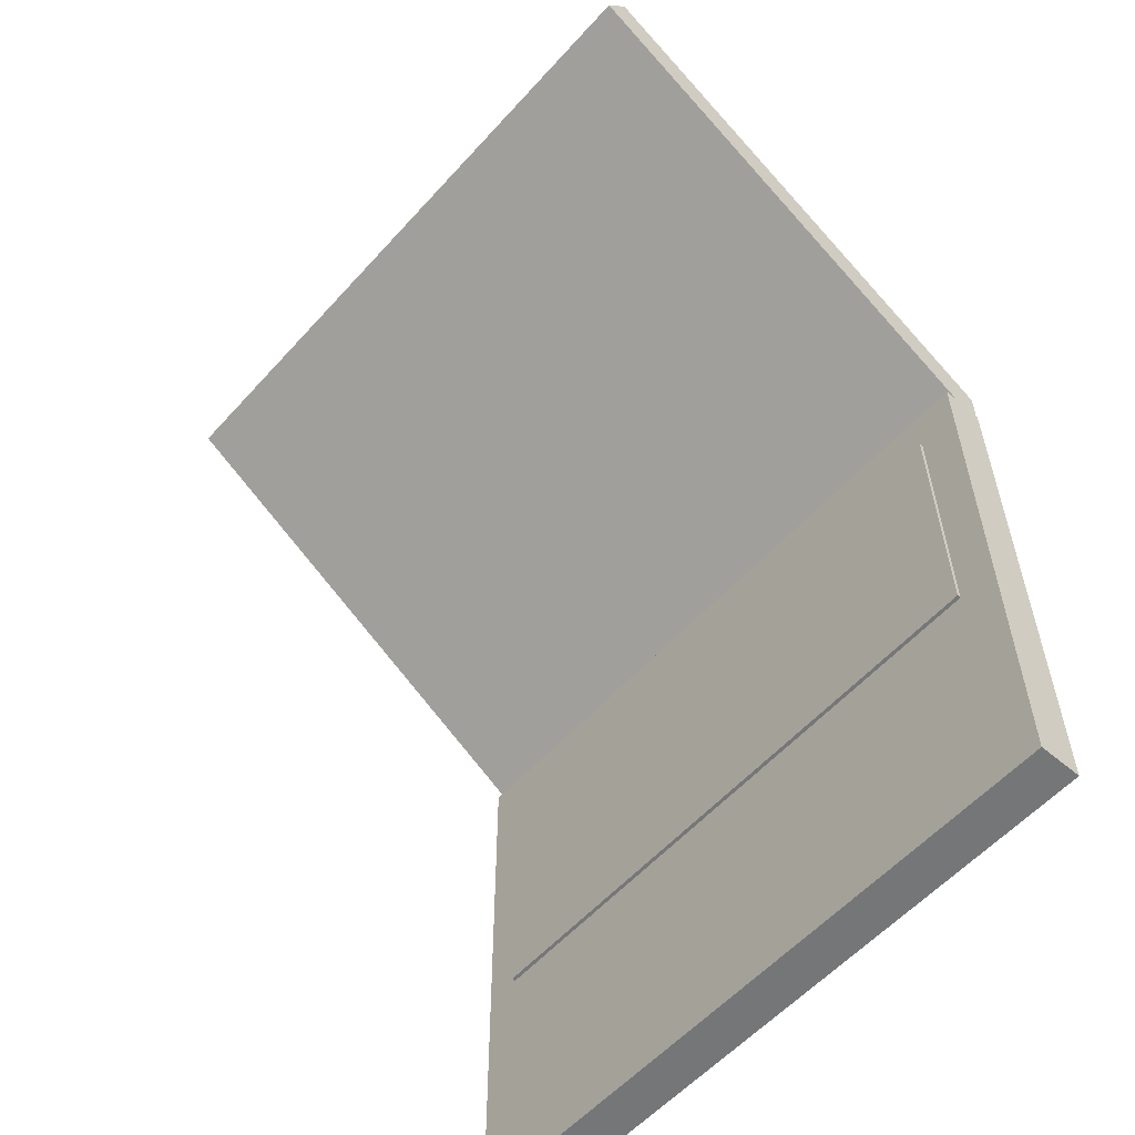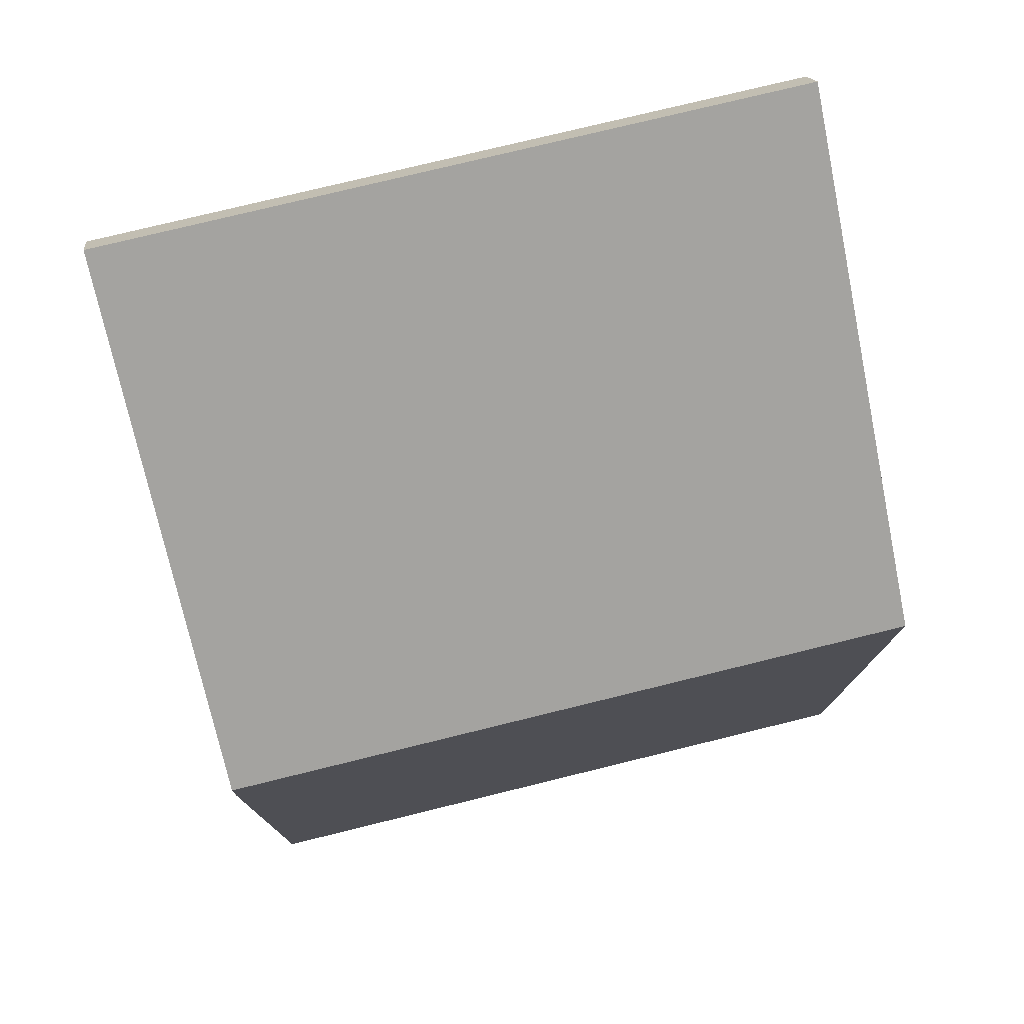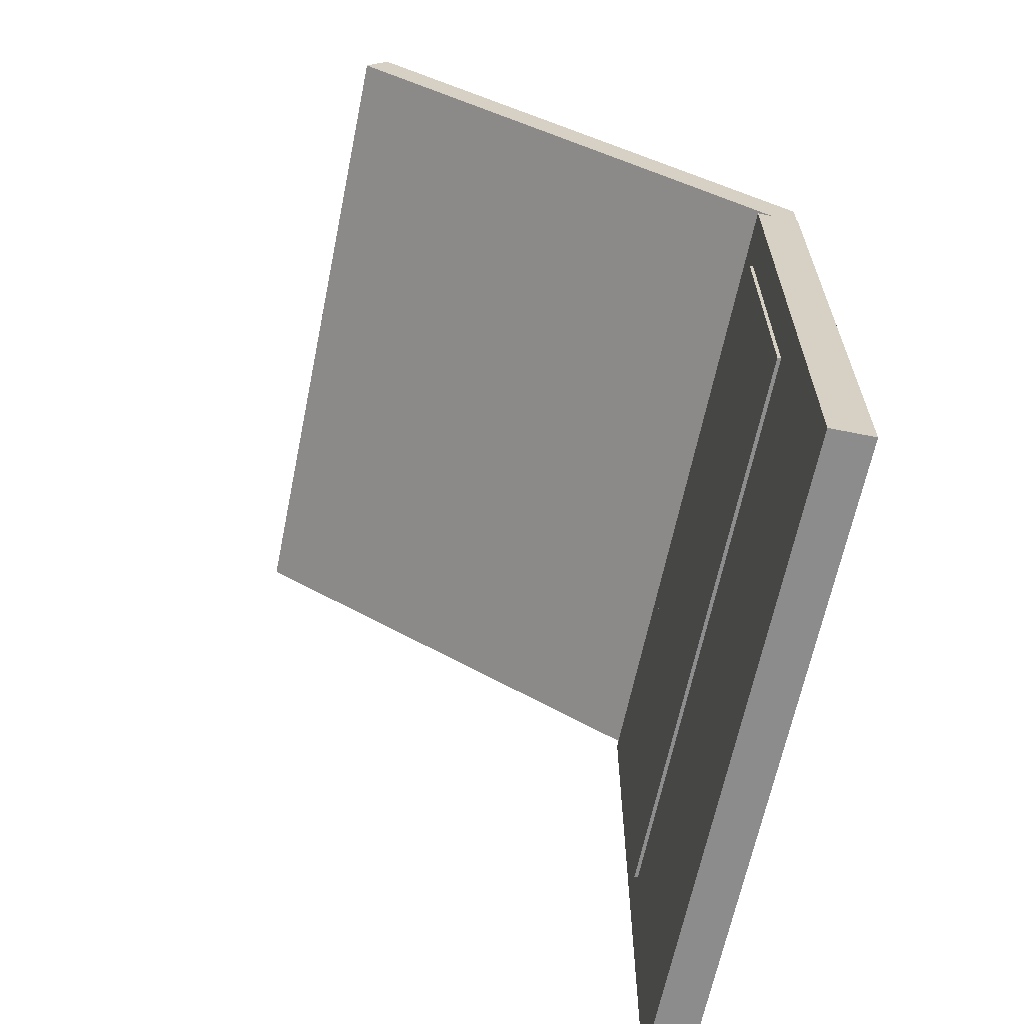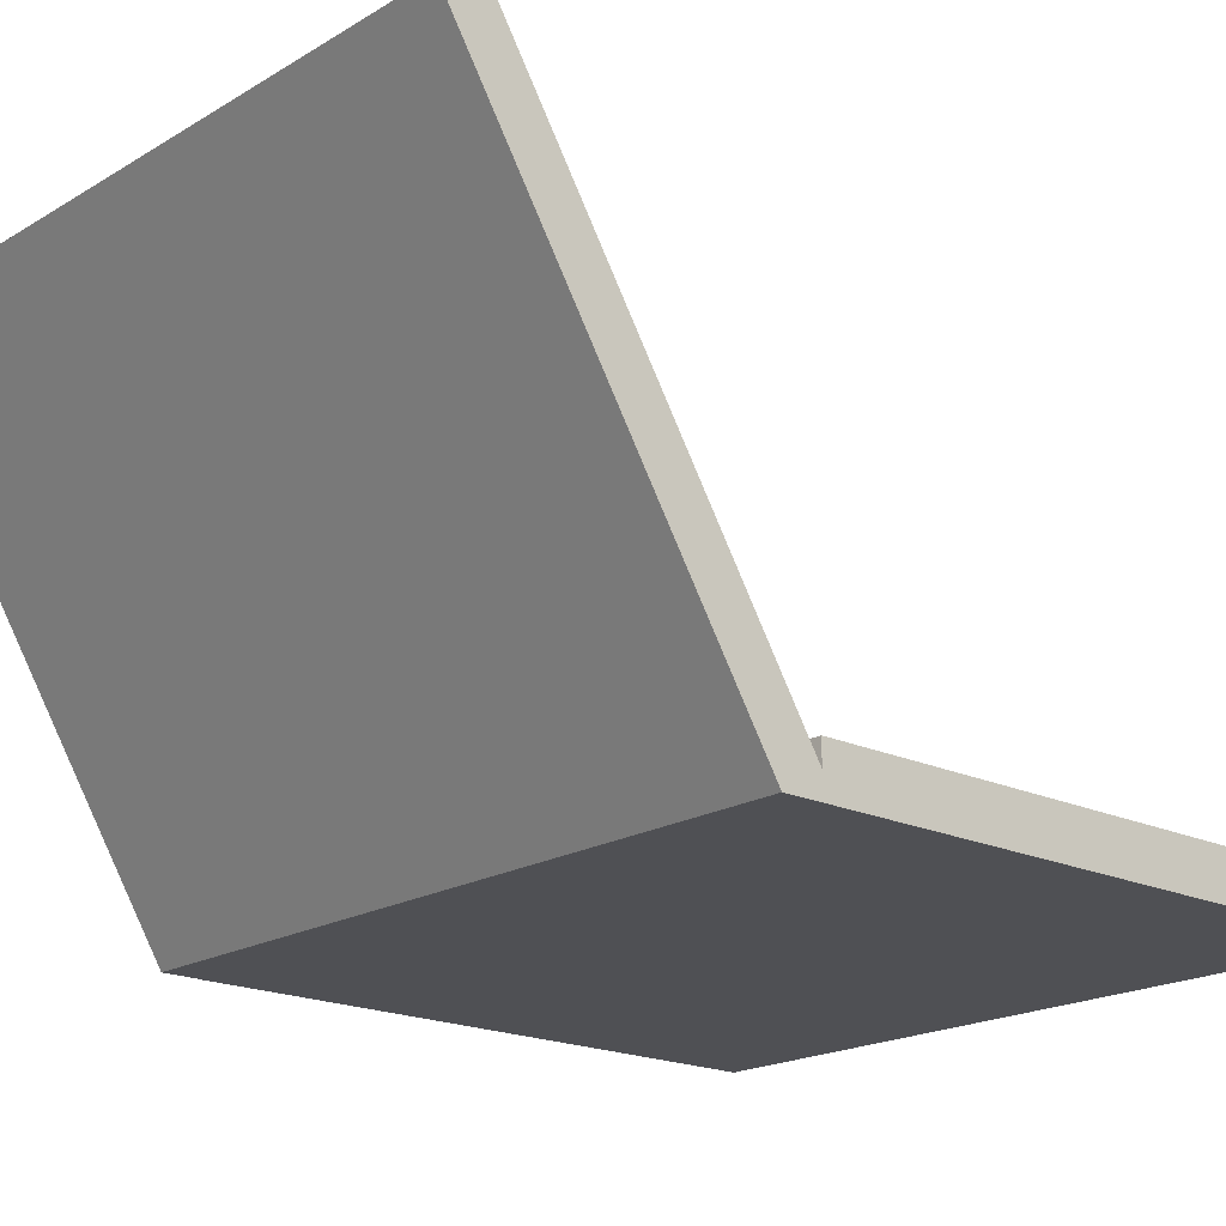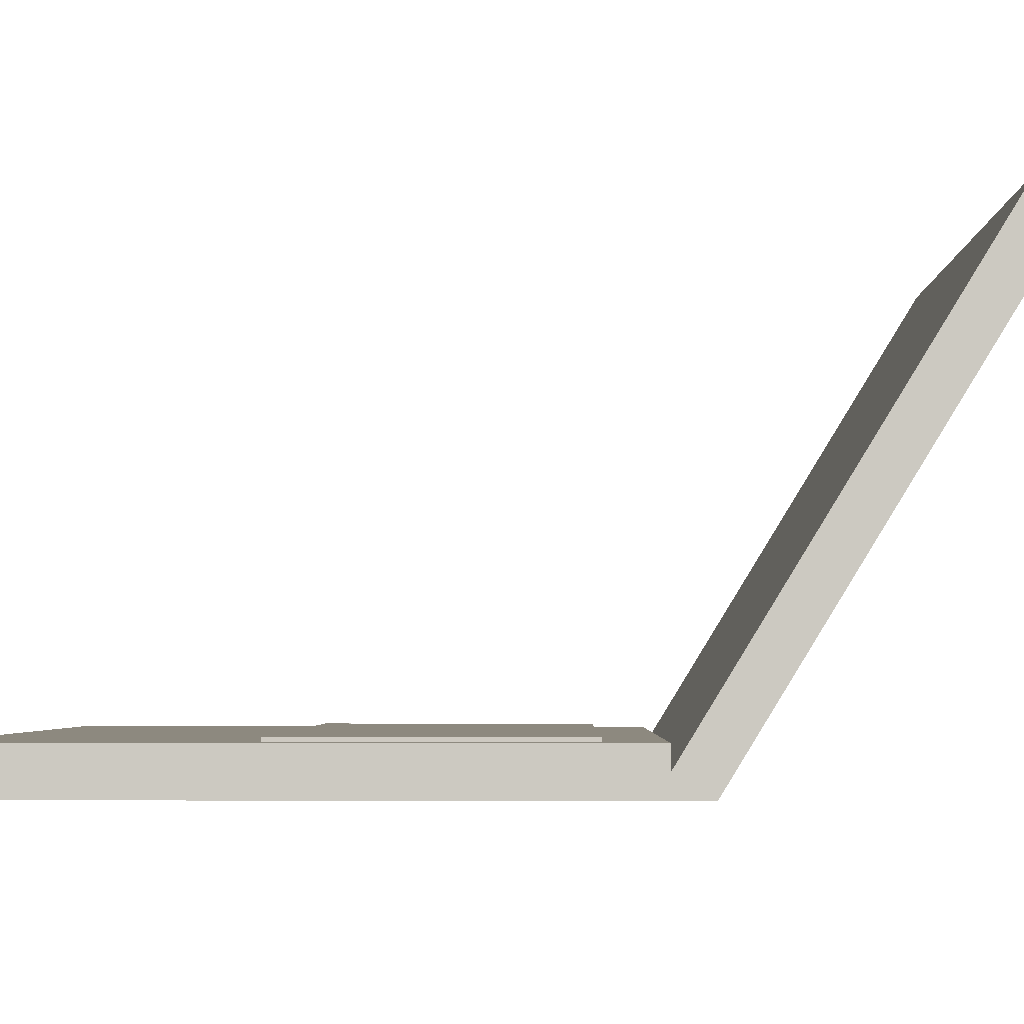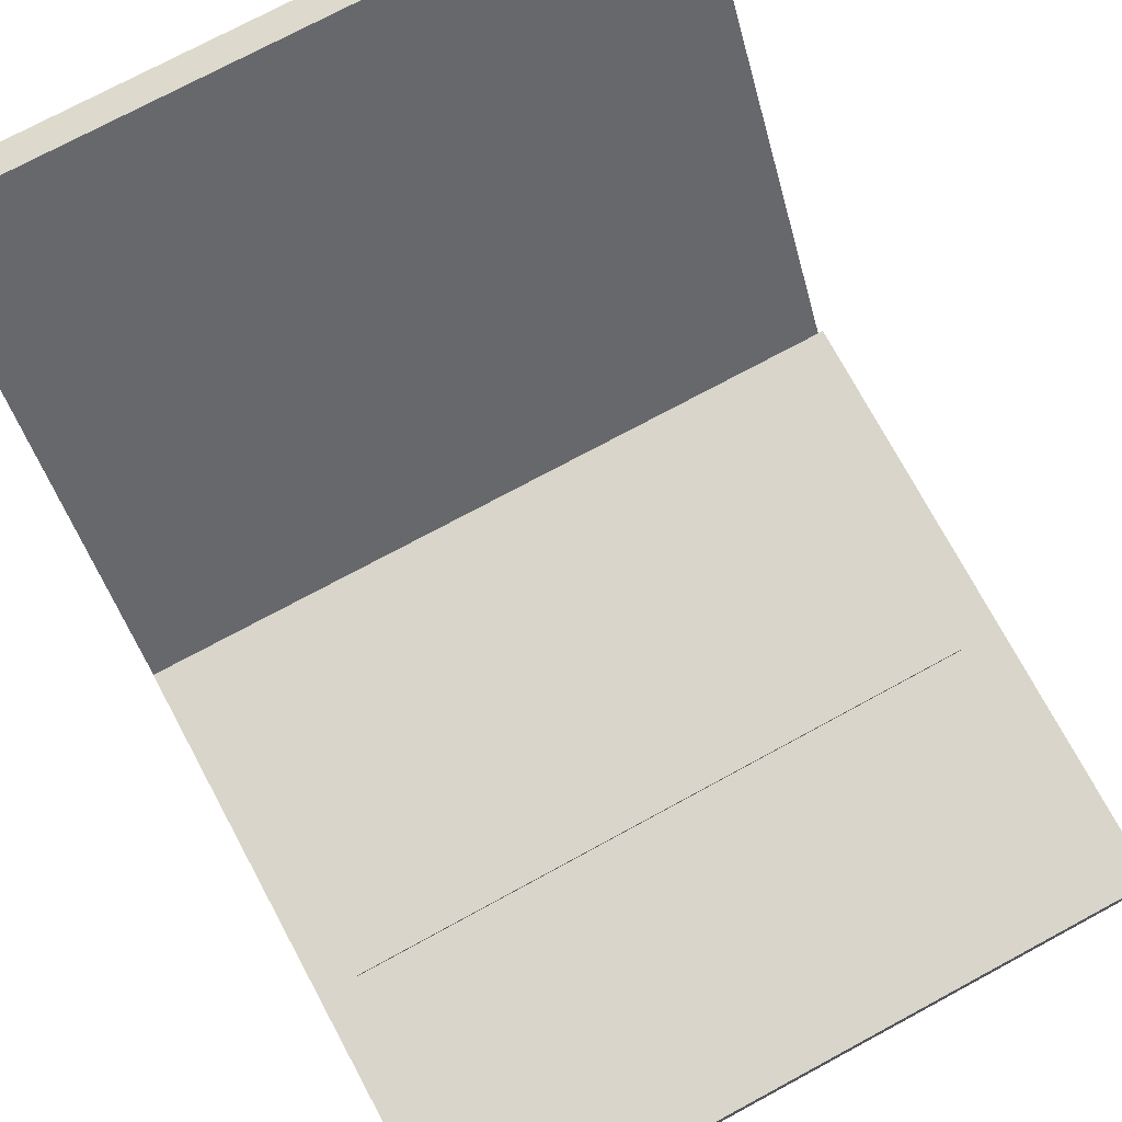
<metadata>
{"format":"obj","ext":"obj","renderer":"f3d","projection":"perspective","resolution":1024,"background":"white","views":[{"elev":-56.8,"azim":-131.4,"up":"+Z"},{"elev":76.6,"azim":-13.8,"up":"+Z"},{"elev":-64.3,"azim":-101.6,"up":"+Z"},{"elev":-19.1,"azim":48.3,"up":"+Y"},{"elev":-3.6,"azim":-89.0,"up":"+Y"},{"elev":74.4,"azim":151.7,"up":"+Y"}]}
</metadata>
<code>
v 0.2801 -0.08747 0.1067
v 0.2502 -0.08747 0.06426
v 0.2801 -0.08747 -0.3628
v -0.2747 -0.08747 0.1067
v 0.2502 -0.08747 -0.1559
v 0.2801 -0.0516 0.1067
v -0.2747 -0.08747 0.136
v 0.2801 -0.06954 0.1067
v -0.2412 -0.08747 0.06426
v -0.2755 -0.08747 -0.3628
v 0.2502 -0.08747 -0.1536
v 0.2801 -0.0516 -0.3628
v 0.2801 -0.08747 0.136
v -0.2747 -0.06954 0.1067
v 0.2801 0.3089 0.3388
v -0.2424 -0.08747 0.06426
v 0.2502 -0.0516 0.06426
v -0.2424 -0.08747 -0.1536
v -0.2755 -0.0516 -0.3628
v 0.2502 -0.0516 -0.1559
v -0.2747 0.3089 0.3388
v -0.2755 -0.08747 0.1067
v -0.2474 -0.02569 0.1336
v 0.261 -0.02569 0.1336
v -0.2412 -0.0516 0.06426
v 0.0988 -0.0516 -0.3371
v -0.2755 -0.0516 0.1067
v 0.2801 0.291 0.368
v -0.2747 0.291 0.368
v 0.2583 0.2992 0.3328
v -0.2424 -0.0516 -0.1536
v 0.2502 -0.04857 0.06426
v -0.06508 -0.0516 -0.3371
v 0.0988 -0.0516 -0.2135
v -0.2502 0.2992 0.3328
v -0.2368 -0.01572 0.1397
v 0.2469 -0.01572 0.1397
v -0.2412 -0.04857 0.06426
v -0.2424 -0.04857 -0.1536
v -0.06508 -0.0516 -0.3004
v 0.0988 -0.0516 -0.3004
v 0.2502 -0.04857 -0.1559
v 0.2469 0.2905 0.3275
v -0.06508 -0.0516 -0.2135
v 0.01686 -0.0516 -0.3004
v 0.01686 -0.0516 -0.2135
v -0.2368 0.2905 0.3275
g mesh1_mesh1-geometry
f 1 2 3
f 2 1 4
f 3 2 1
f 4 1 2
f 5 3 2
f 2 3 5
f 1 6 3
f 1 7 4
f 8 4 1
f 1 4 8
f 2 4 9
f 9 4 2
f 3 5 10
f 10 5 3
f 5 2 11
f 11 2 5
f 12 3 6
f 8 6 1
f 7 1 13
f 4 14 7
f 4 8 14
f 14 8 4
f 8 1 15
f 9 4 16
f 16 4 9
f 9 11 2
f 17 9 2
f 2 9 17
f 10 5 18
f 18 5 10
f 10 3 19
f 18 5 11
f 11 5 18
f 12 19 3
f 6 20 12
f 6 14 8
f 8 14 6
f 13 15 1
f 21 7 14
f 14 22 4
f 4 22 14
f 8 23 14
f 15 24 8
f 10 16 4
f 4 16 10
f 16 18 9
f 9 18 16
f 11 9 18
f 9 17 25
f 25 17 9
f 10 18 16
f 16 18 10
f 10 19 22
f 19 12 26
f 26 12 20
f 20 6 17
f 27 14 6
f 6 14 27
f 28 15 13
f 29 7 21
f 21 14 23
f 22 14 27
f 27 14 22
f 10 4 22
f 22 4 10
f 23 8 24
f 30 24 15
f 9 31 18
f 18 31 9
f 25 17 27
f 32 25 17
f 17 25 32
f 31 9 25
f 25 9 31
f 27 22 19
f 33 19 26
f 26 20 34
f 27 17 6
f 20 32 17
f 17 32 20
f 15 28 21
f 29 21 28
f 35 21 23
f 24 36 23
f 24 30 37
f 35 30 15
f 31 25 27
f 25 32 38
f 38 32 25
f 25 39 31
f 31 39 25
f 19 31 27
f 40 19 33
f 26 41 33
f 31 34 20
f 41 26 34
f 32 20 42
f 42 20 32
f 21 35 15
f 35 23 36
f 37 36 24
f 43 37 30
f 30 35 43
f 38 42 32
f 39 25 38
f 38 25 39
f 39 20 31
f 31 20 39
f 31 19 44
f 44 19 40
f 40 33 45
f 45 33 41
f 46 34 31
f 41 34 45
f 20 39 42
f 42 39 20
f 47 35 36
f 37 43 36
f 43 35 47
f 42 38 39
f 44 46 31
f 44 40 46
f 45 46 40
f 46 45 34
f 47 36 43
g mesh1_mesh1-geometry
f 3 6 1
f 4 7 1
f 6 3 12
f 1 6 8
f 13 1 7
f 7 14 4
f 15 1 8
f 19 3 10
f 3 19 12
f 12 20 6
f 1 15 13
f 28 7 13
f 13 7 28
f 14 7 21
f 14 23 8
f 8 24 15
f 22 19 10
f 26 12 19
f 20 12 26
f 17 6 20
f 13 15 28
f 7 28 29
f 29 28 7
f 21 7 29
f 23 14 21
f 24 8 23
f 15 24 30
f 27 17 25
f 19 22 27
f 26 19 33
f 34 20 26
f 6 17 27
f 21 28 15
f 28 21 29
f 23 21 35
f 15 30 35
f 27 25 31
f 27 31 19
f 33 19 40
f 20 34 31
f 34 26 41
f 15 35 21
f 44 19 31
f 40 19 44
f 31 34 46
f 31 46 44
g mesh1_mesh1-geometry
f 2 11 9
f 18 9 11
f 32 42 38
f 39 38 42
g mesh1_mesh1-geometry
f 23 36 24
f 37 30 24
f 36 23 35
f 24 36 37
f 30 37 43
f 43 35 30
f 36 35 47
f 47 35 43
g mesh1_mesh1-geometry
f 33 41 26
f 45 33 40
f 41 33 45
f 45 34 41
f 46 40 44
f 40 46 45
f 34 45 46
g mesh1_mesh1-geometry
f 36 43 37
f 43 36 47
g mesh2_mesh2-geometry
l 18 5
l 16 18
l 5 11
l 5 20
l 9 16
l 11 2
l 31 20
l 20 42
l 9 25
l 31 39
l 25 38
g mesh3_mesh3-geometry
l 3 1
l 10 3
l 22 10
l 22 27
l 4 22
l 6 27
g mesh4_mesh4-geometry
l 8 14
g mesh5_mesh5-geometry
l 17 32

</code>
